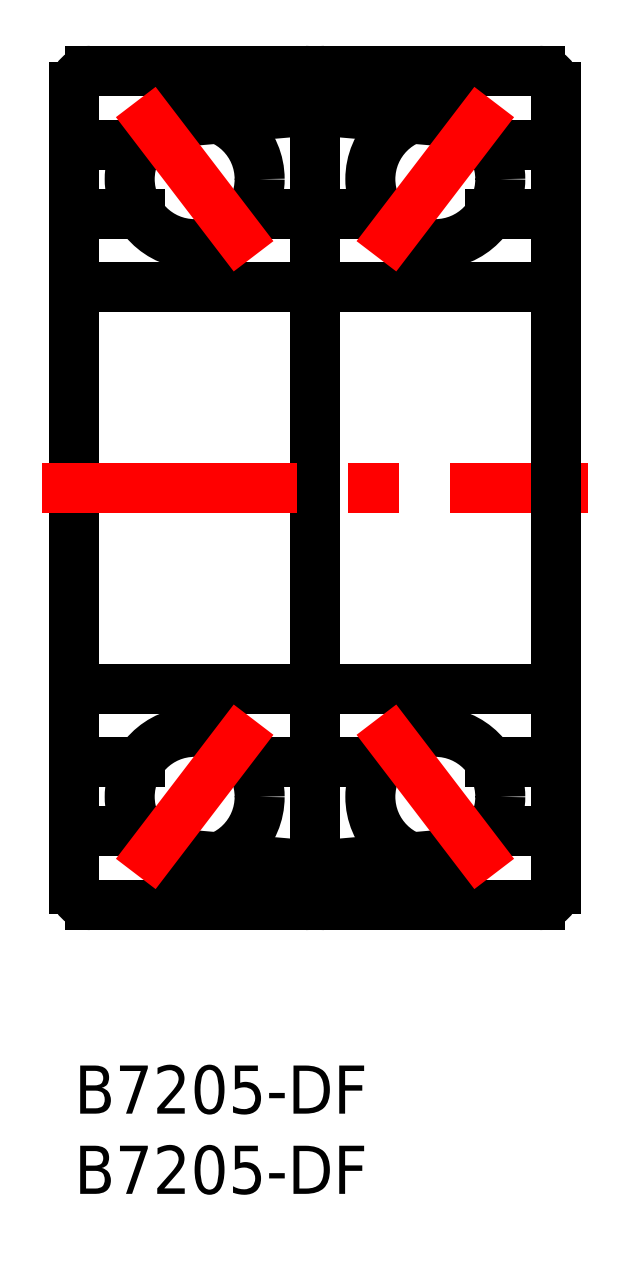
<metadata>
{"format":"dxf","ext":"dxf","renderer":"ezdxf+matplotlib","layout":"modelspace","background":"white","min_lineweight":24,"dpi":150}
</metadata>
<code>
0
SECTION
2
ENTITIES
0
INSERT
8
MSM_CONTINUOUS
2
*U2
10
0
20
0
30
0
0
INSERT
8
MSM_CONTINUOUS
2
*U3
10
0
20
0
30
0
0
CIRCLE
8
MSM_CONTINUOUS
10
22.5
20
16.75
30
0
40
4.05
0
CIRCLE
8
MSM_CONTINUOUS
10
22.5
20
55.25
30
0
40
4.05
0
CIRCLE
8
MSM_CONTINUOUS
10
7.5
20
16.75
30
0
40
4.05
0
CIRCLE
8
MSM_CONTINUOUS
10
7.5
20
55.25
30
0
40
4.05
0
ARC
8
MSM_CONTINUOUS
10
14.4
20
61.4
30
0
40
0.6
50
0
51
90
0
ARC
8
MSM_CONTINUOUS
10
1
20
61
30
0
40
1
50
90
51
180
0
ARC
8
MSM_CONTINUOUS
10
14
20
49.5
30
0
40
1
50
270
51
0
0
ARC
8
MSM_CONTINUOUS
10
14
20
22.5
30
0
40
1
50
0
51
90
0
ARC
8
MSM_CONTINUOUS
10
0.6
20
49.1
30
0
40
0.6
50
180
51
270
0
ARC
8
MSM_CONTINUOUS
10
0.6
20
22.9
30
0
40
0.6
50
90
51
180
0
ARC
8
MSM_CONTINUOUS
10
14.4
20
10.6
30
0
40
0.6
50
270
51
0
0
ARC
8
MSM_CONTINUOUS
10
1
20
11
30
0
40
1
50
180
51
270
0
LINE
8
MSM_CONTINUOUS
10
0
20
57.4
30
0
11
4.068
21
57.4
31
0
0
LINE
8
MSM_CONTINUOUS
10
1
20
62
30
0
11
14.4
21
62
31
0
0
LINE
8
MSM_CONTINUOUS
10
19.07
20
53.1
30
0
11
10.93
21
53.1
31
0
0
LINE
8
MSM_CONTINUOUS
10
8.971
20
59.02
30
0
11
15
21
59.55
31
0
0
LINE
8
MSM_CONTINUOUS
10
0
20
53.1
30
0
11
4.068
21
53.1
31
0
0
LINE
8
MSM_CONTINUOUS
10
0
20
18.9
30
0
11
4.068
21
18.9
31
0
0
LINE
8
MSM_CONTINUOUS
10
0.6
20
48.5
30
0
11
14
21
48.5
31
0
0
LINE
8
MSM_CONTINUOUS
10
0.6
20
23.5
30
0
11
14
21
23.5
31
0
0
LINE
8
MSM_CONTINUOUS
10
19.07
20
18.9
30
0
11
10.93
21
18.9
31
0
0
LINE
8
MSM_CONTINUOUS
10
0
20
14.6
30
0
11
4.068
21
14.6
31
0
0
LINE
8
MSM_CONTINUOUS
10
14.4
20
10
30
0
11
1
21
10
31
0
0
LINE
8
MSM_CONTINUOUS
10
8.971
20
12.98
30
0
11
15
21
12.45
31
0
0
LINE
8
MSM_CONTINUOUS
10
0
20
11
30
0
11
0
21
61
31
0
0
LINE
8
MSM_CONTINUOUS
10
15
20
61.4
30
0
11
15
21
10.6
31
0
0
LINE
8
MSM_CENTER
10
-2
20
36
30
0
11
32
21
36
31
0
0
ARC
8
MSM_CONTINUOUS
10
15.6
20
10.6
30
0
40
0.6
50
180
51
270
0
ARC
8
MSM_CONTINUOUS
10
29
20
11
30
0
40
1
50
270
51
0
0
ARC
8
MSM_CONTINUOUS
10
16
20
22.5
30
0
40
1
50
90
51
180
0
ARC
8
MSM_CONTINUOUS
10
16
20
49.5
30
0
40
1
50
180
51
270
0
ARC
8
MSM_CONTINUOUS
10
29.4
20
22.9
30
0
40
0.6
50
0
51
90
0
ARC
8
MSM_CONTINUOUS
10
29.4
20
49.1
30
0
40
0.6
50
270
51
0
0
ARC
8
MSM_CONTINUOUS
10
15.6
20
61.4
30
0
40
0.6
50
90
51
180
0
ARC
8
MSM_CONTINUOUS
10
29
20
61
30
0
40
1
50
0
51
90
0
LINE
8
MSM_CONTINUOUS
10
30
20
14.6
30
0
11
25.93
21
14.6
31
0
0
LINE
8
MSM_CONTINUOUS
10
29
20
10
30
0
11
15.6
21
10
31
0
0
LINE
8
MSM_CONTINUOUS
10
21.03
20
12.98
30
0
11
15
21
12.45
31
0
0
LINE
8
MSM_CONTINUOUS
10
30
20
18.9
30
0
11
25.93
21
18.9
31
0
0
LINE
8
MSM_CONTINUOUS
10
30
20
53.1
30
0
11
25.93
21
53.1
31
0
0
LINE
8
MSM_CONTINUOUS
10
29.4
20
23.5
30
0
11
16
21
23.5
31
0
0
LINE
8
MSM_CONTINUOUS
10
29.4
20
48.5
30
0
11
16
21
48.5
31
0
0
LINE
8
MSM_CONTINUOUS
10
30
20
57.4
30
0
11
25.93
21
57.4
31
0
0
LINE
8
MSM_CONTINUOUS
10
15.6
20
62
30
0
11
29
21
62
31
0
0
LINE
8
MSM_CONTINUOUS
10
21.03
20
59.02
30
0
11
15
21
59.55
31
0
0
LINE
8
MSM_CONTINUOUS
10
30
20
61
30
0
11
30
21
11
31
0
0
LINE
8
MSM_CENTER
10
3.828
20
60.06
30
0
11
11.17
21
50.44
31
0
0
LINE
8
MSM_CENTER
10
11.17
20
21.56
30
0
11
3.828
21
11.94
31
0
0
LINE
8
MSM_CENTER
10
26.17
20
60.06
30
0
11
18.83
21
50.44
31
0
0
LINE
8
MSM_CENTER
10
18.83
20
21.56
30
0
11
26.17
21
11.94
31
0
0
ENDSEC
0
EOF

</code>
